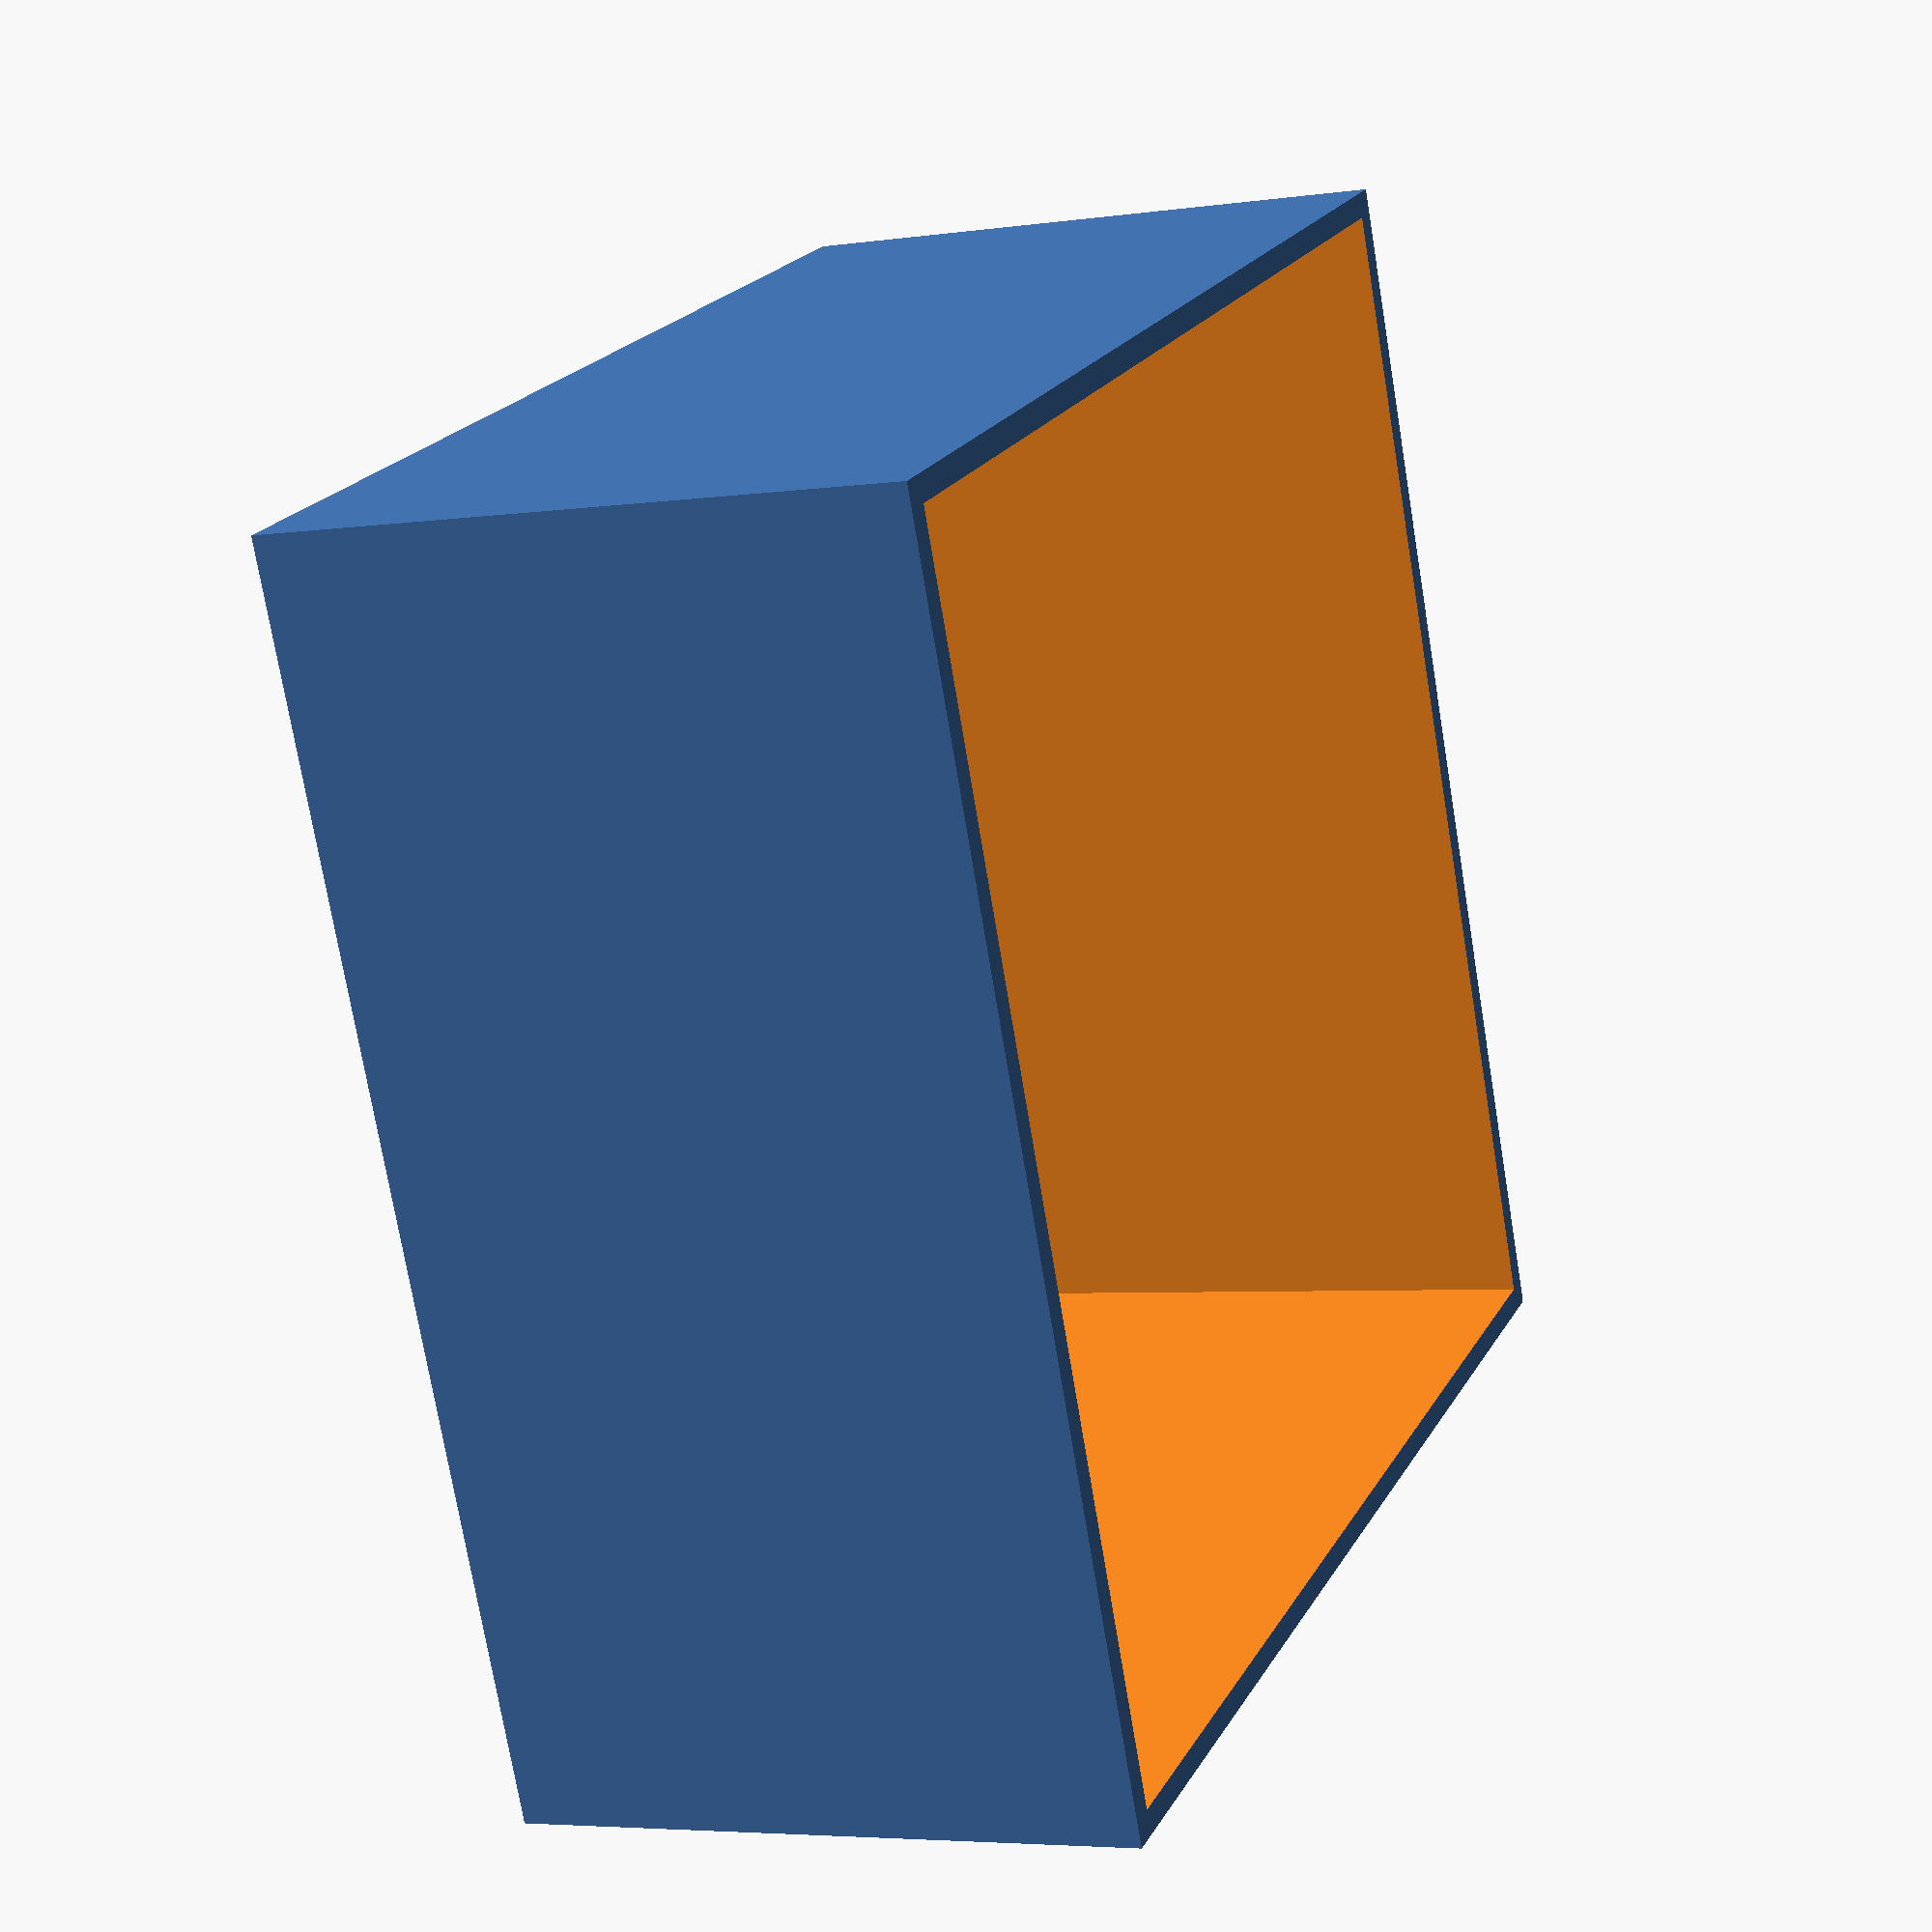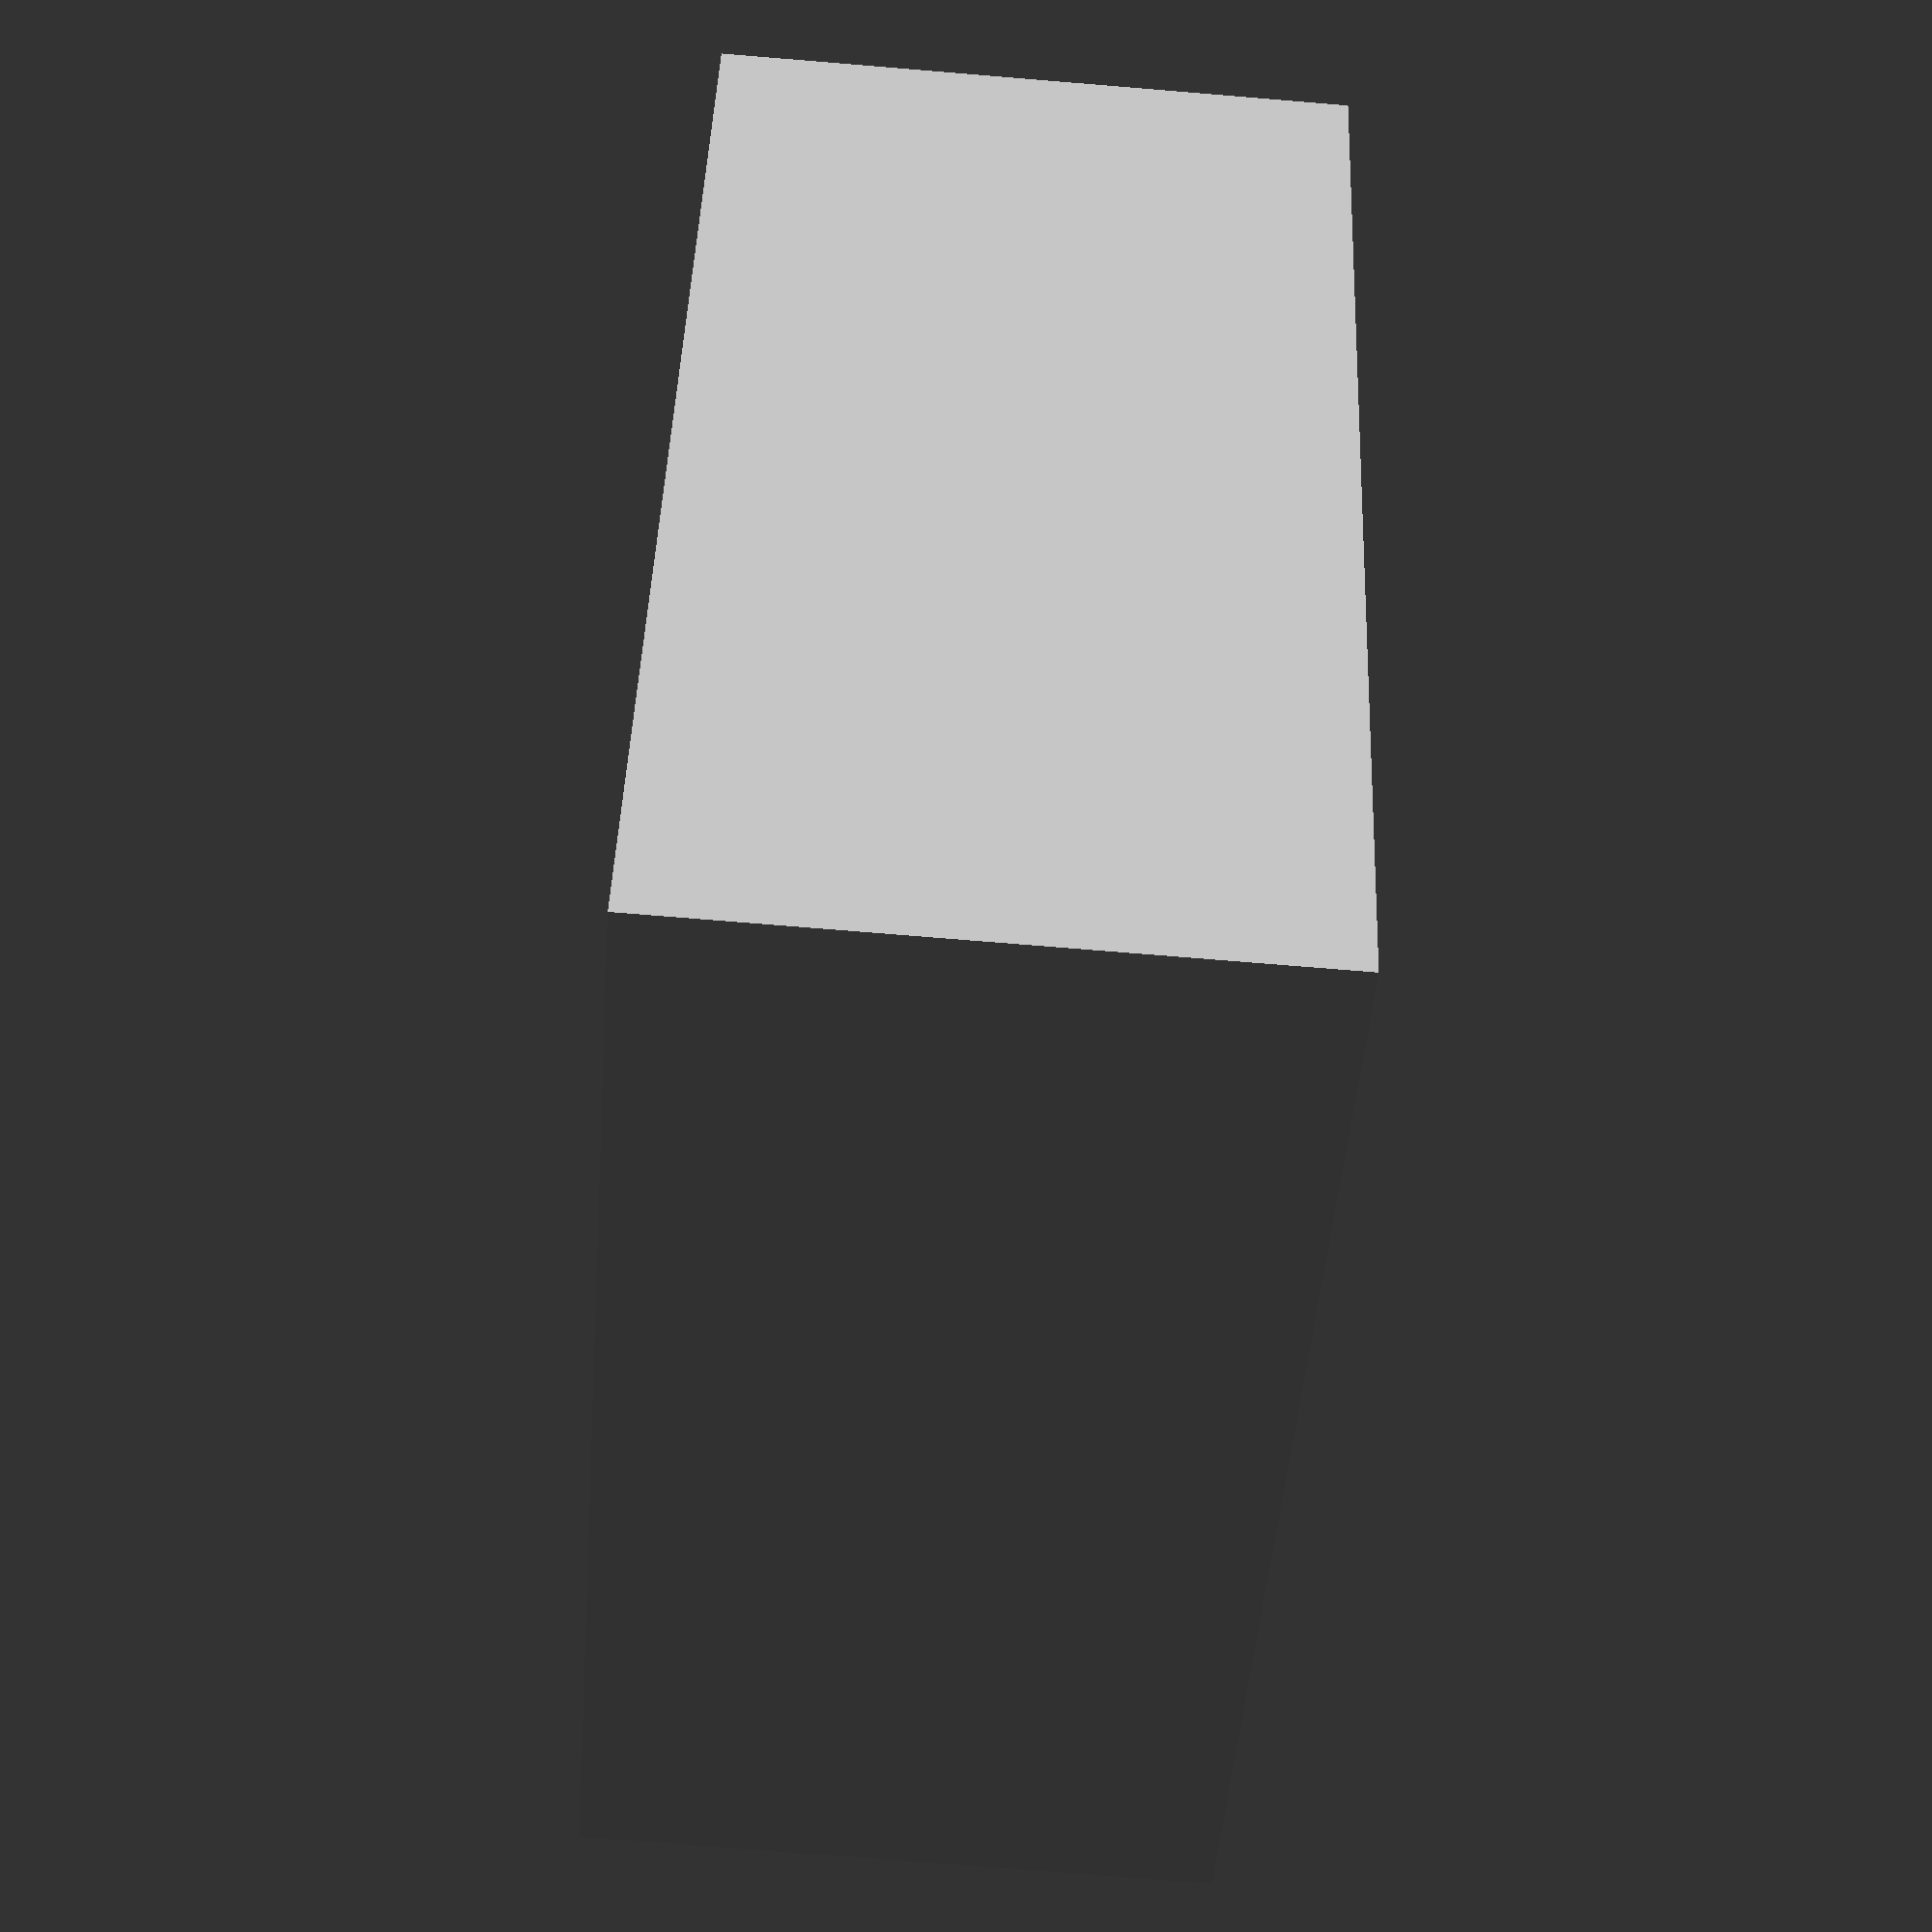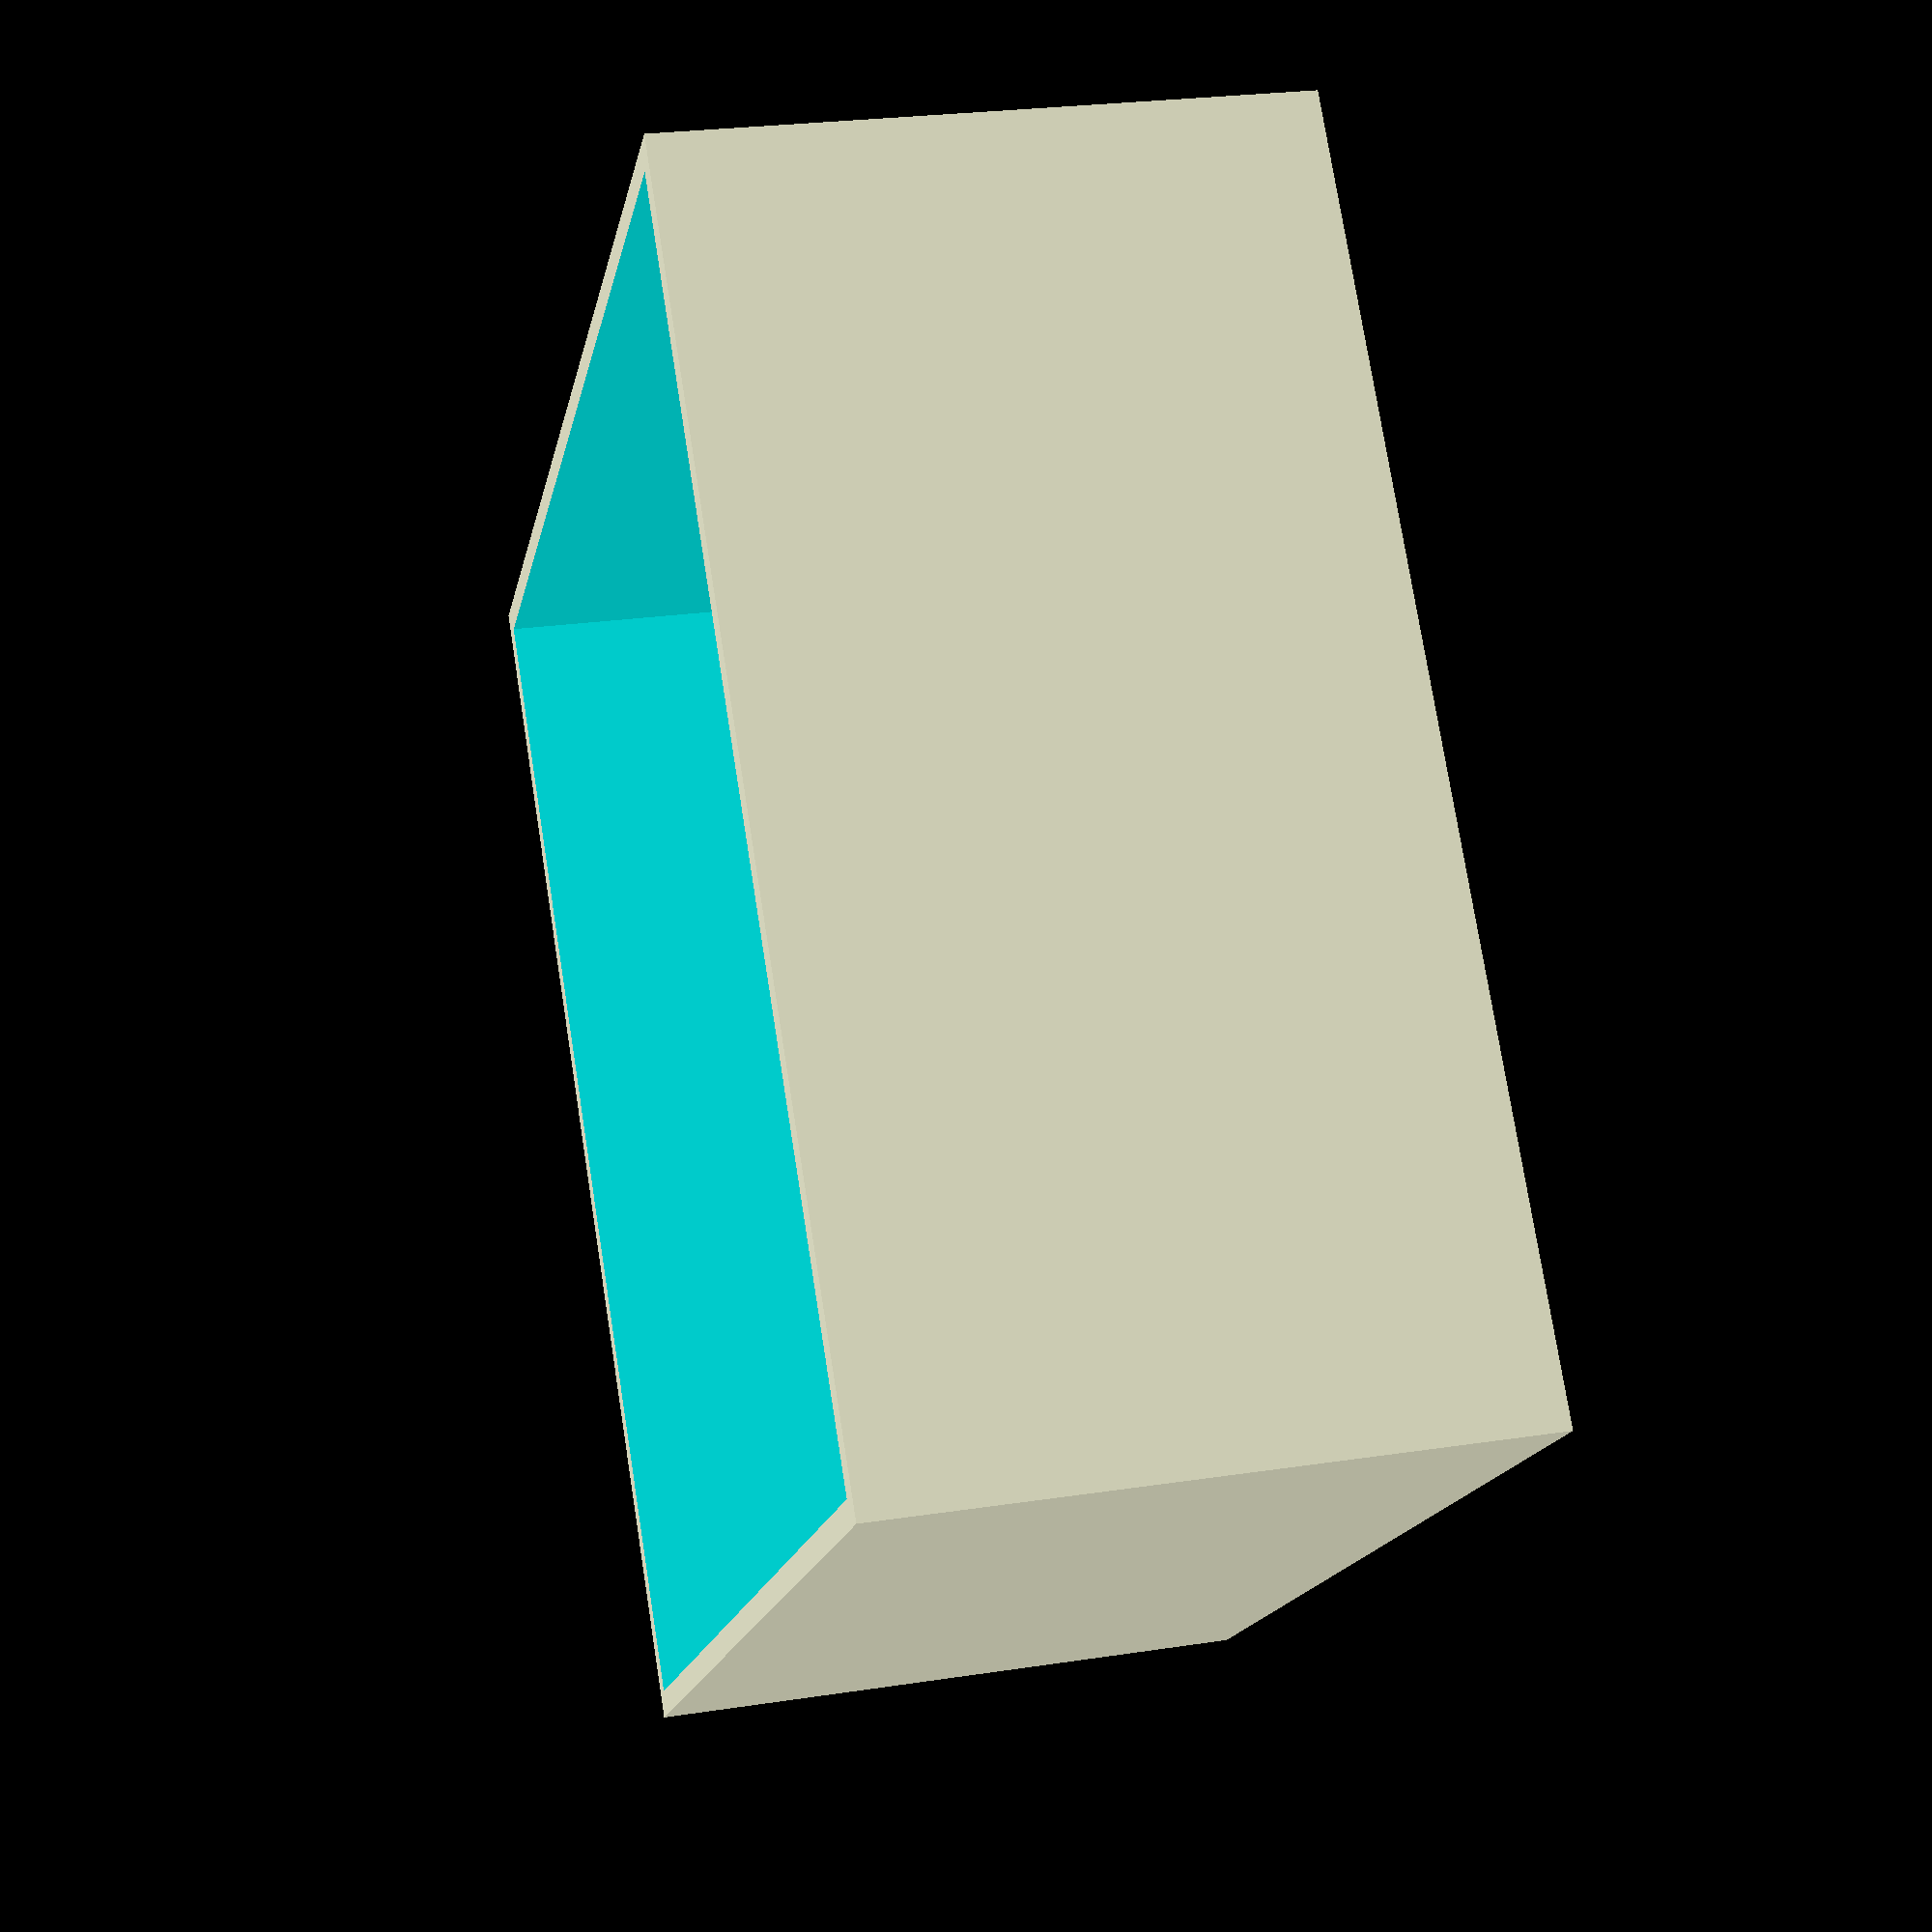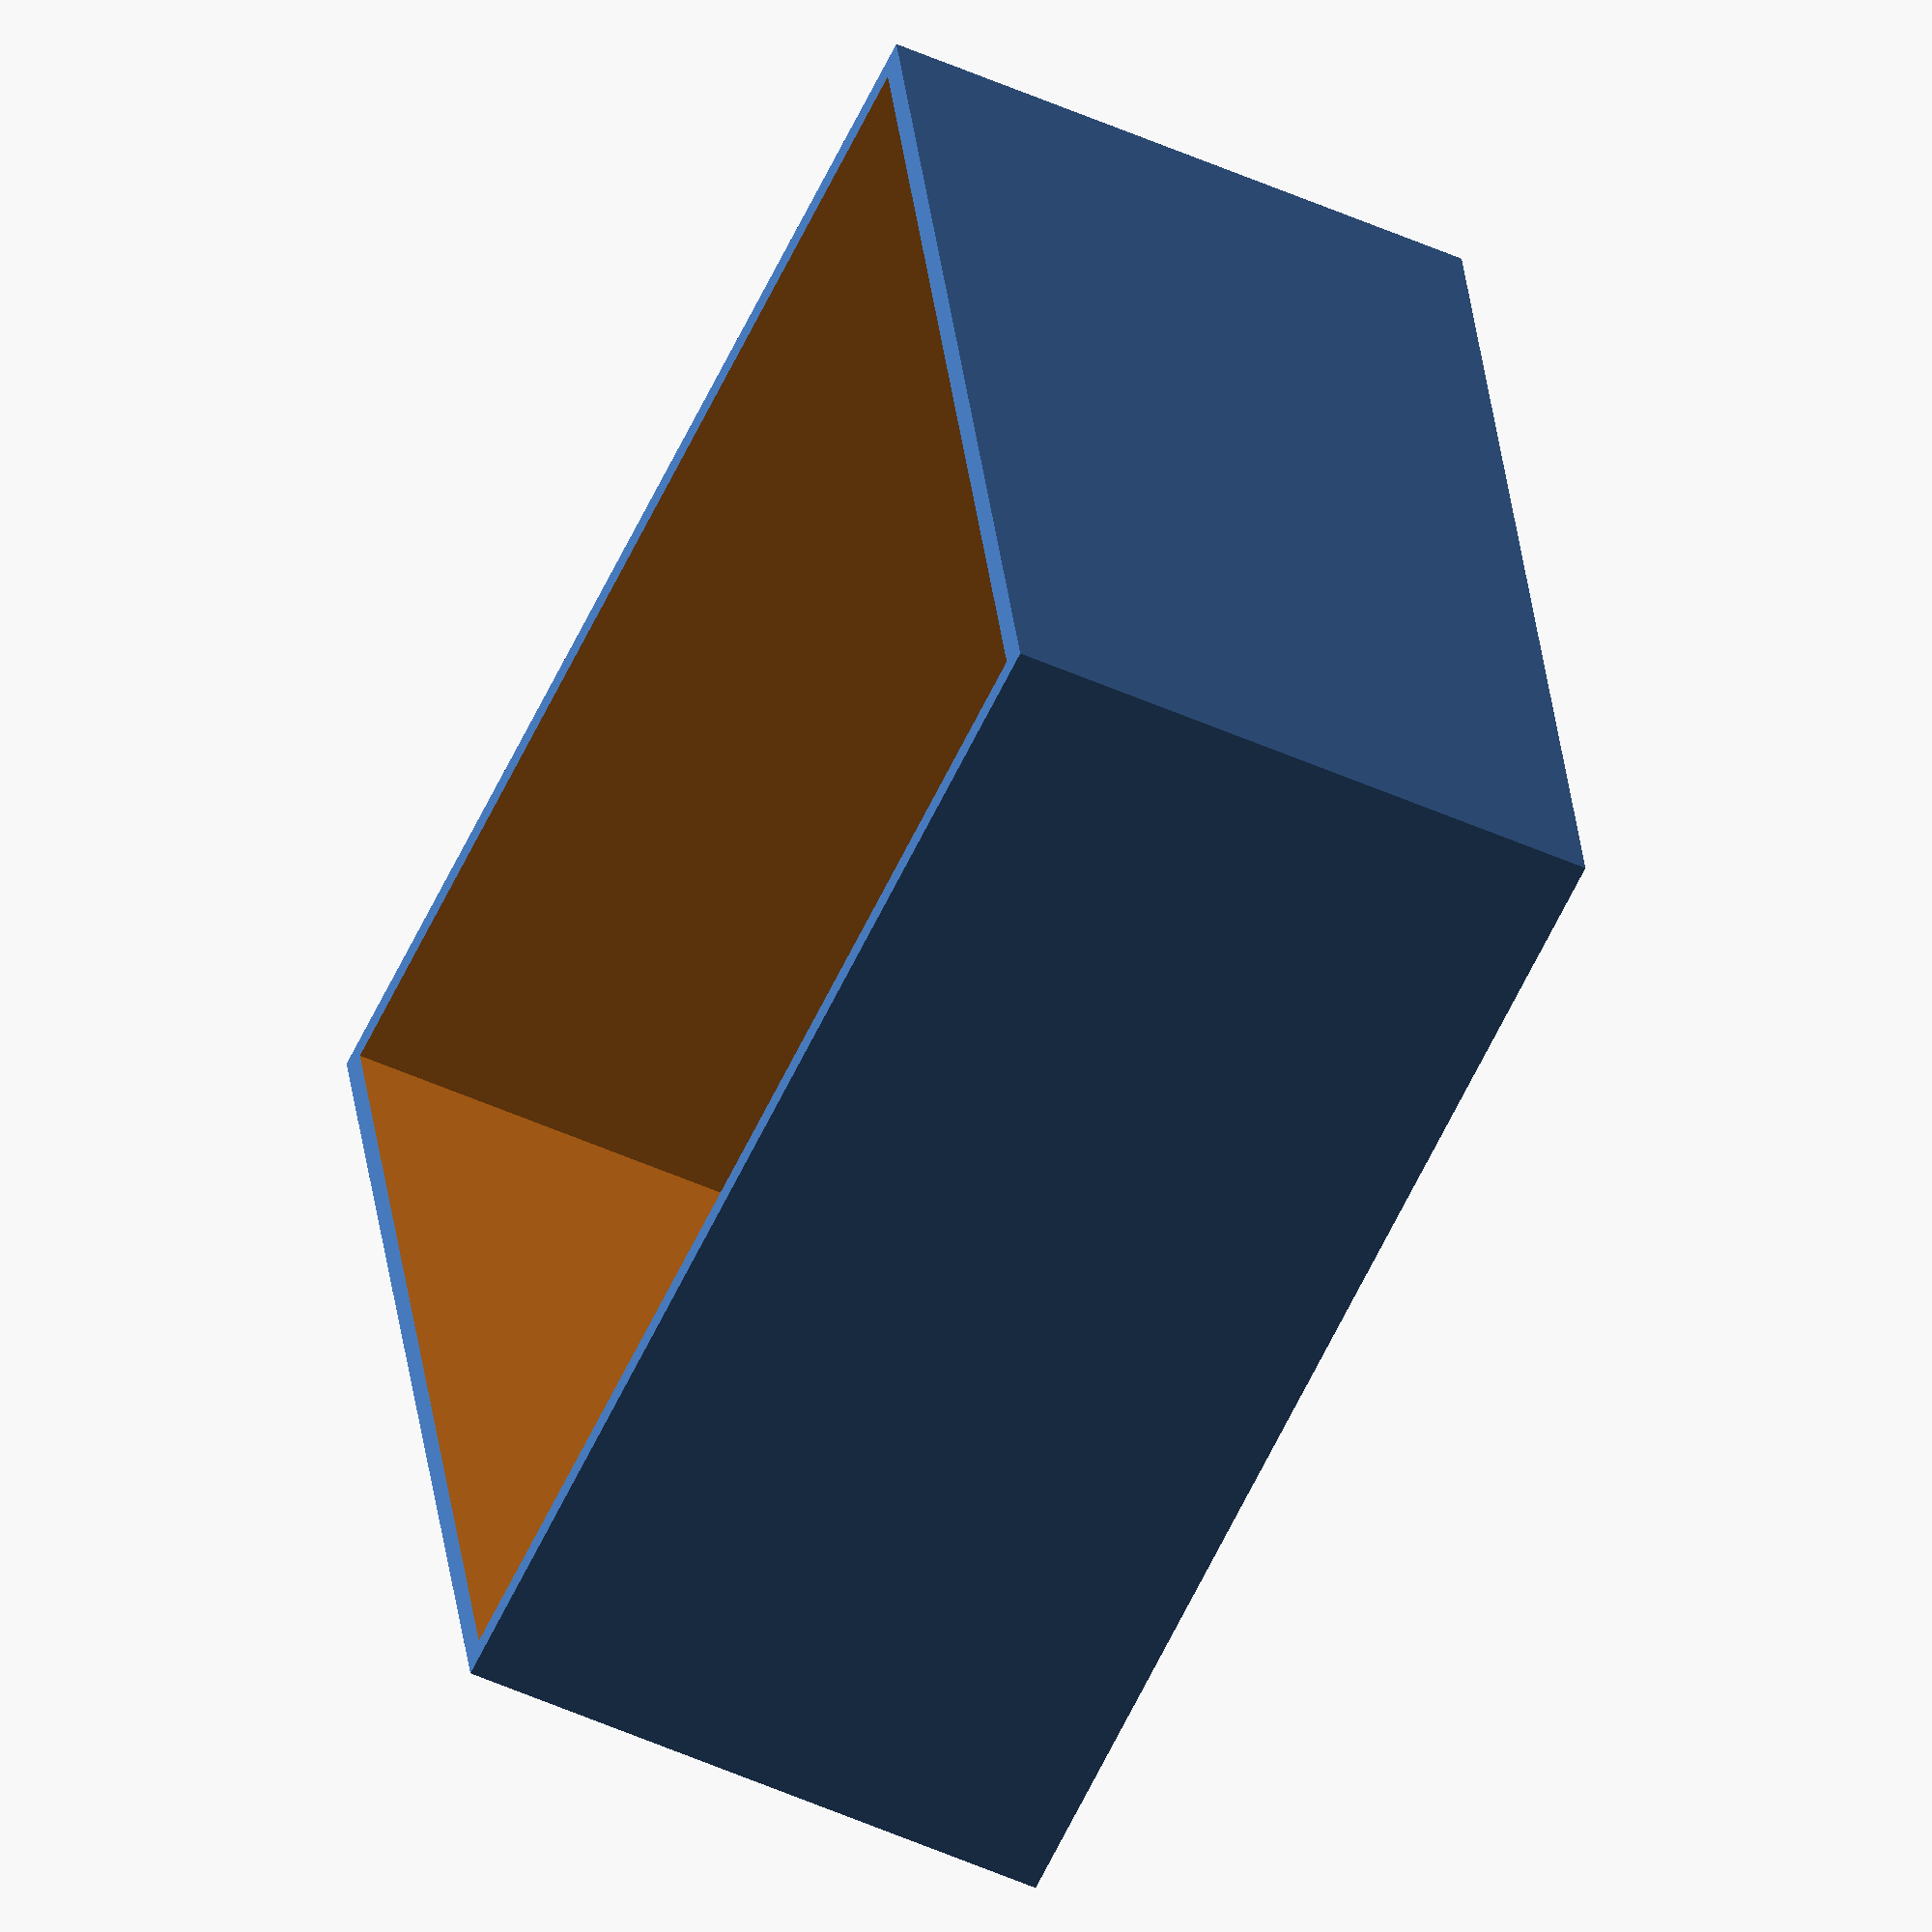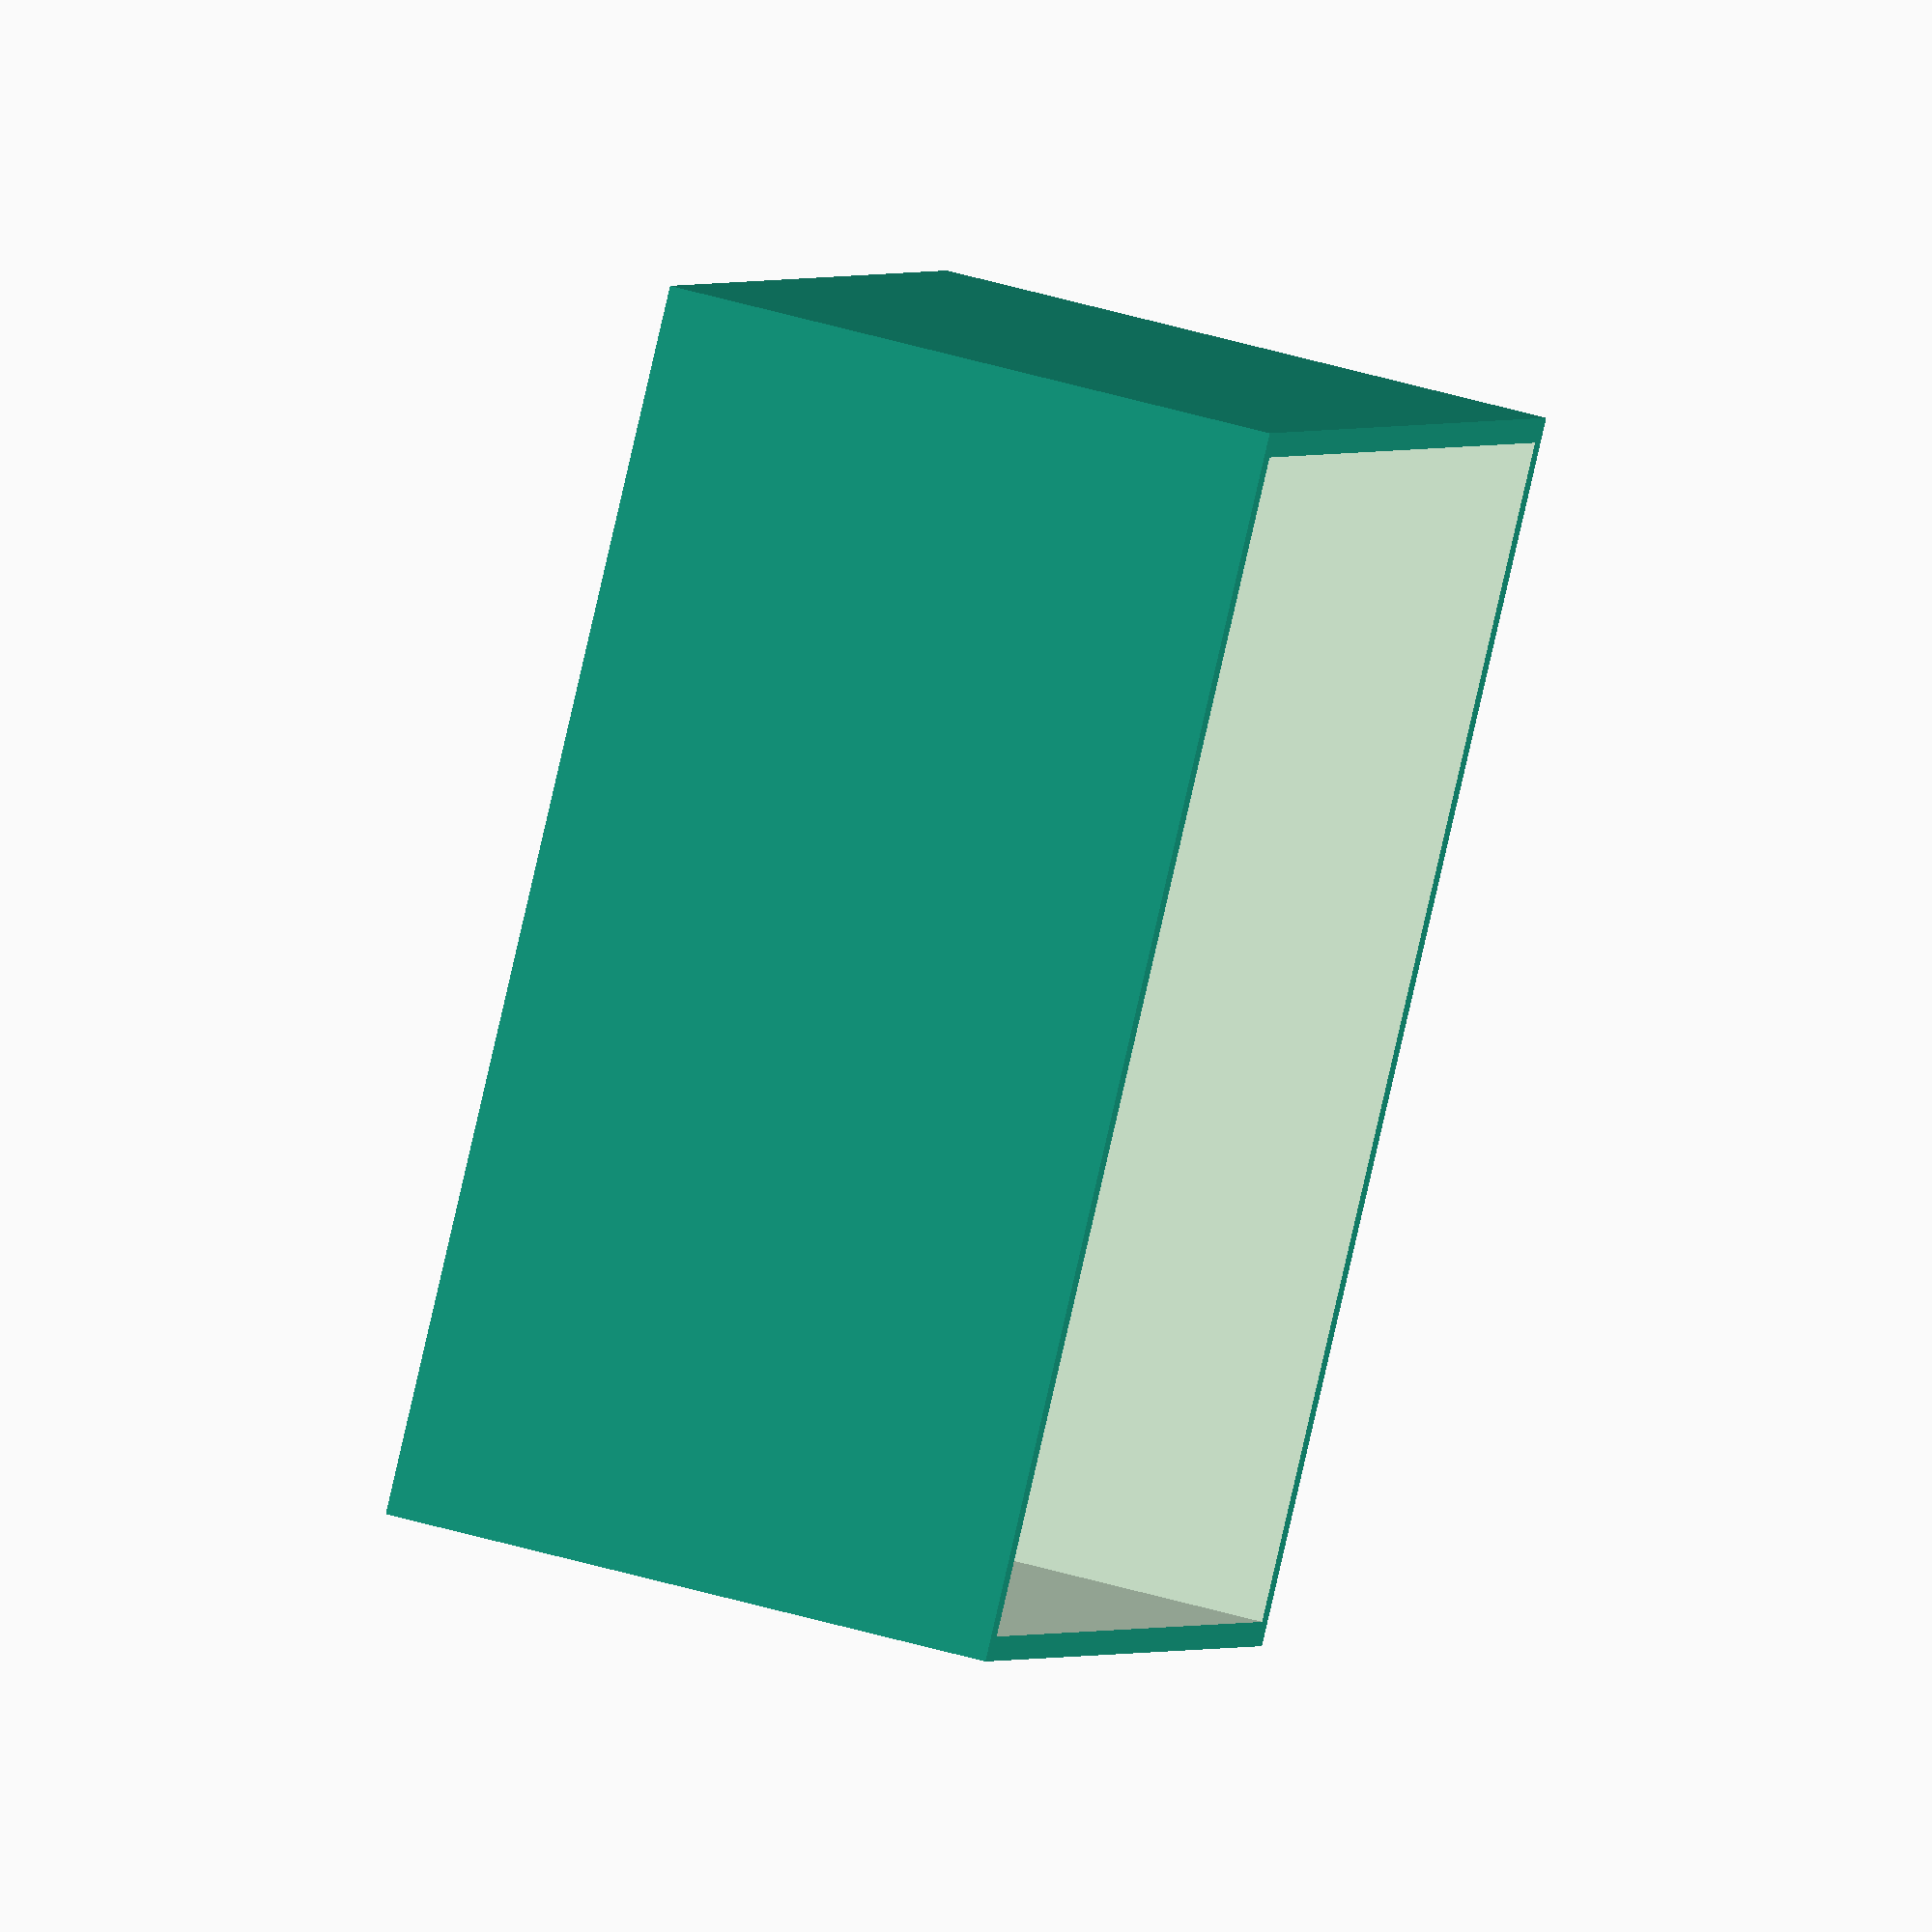
<openscad>
/* [Cube] */

height = 10; 
length = 20; 
width = 20; 

/* [Nozzle] */

thickness = 0.4; //[0.1,0.2,0.25,0.3,0.35,0.4,0.5,0.6,0.8]

difference() {
	cube([length,width,height]);
	translate([thickness,thickness,-1]) {
		cube([length-2*thickness,width-2*thickness,height+2]);
	}
}
</openscad>
<views>
elev=5.0 azim=23.8 roll=113.9 proj=p view=wireframe
elev=253.1 azim=206.8 roll=94.7 proj=p view=wireframe
elev=155.2 azim=310.1 roll=284.0 proj=p view=solid
elev=49.6 azim=102.7 roll=243.5 proj=o view=wireframe
elev=132.0 azim=314.2 roll=71.7 proj=o view=wireframe
</views>
